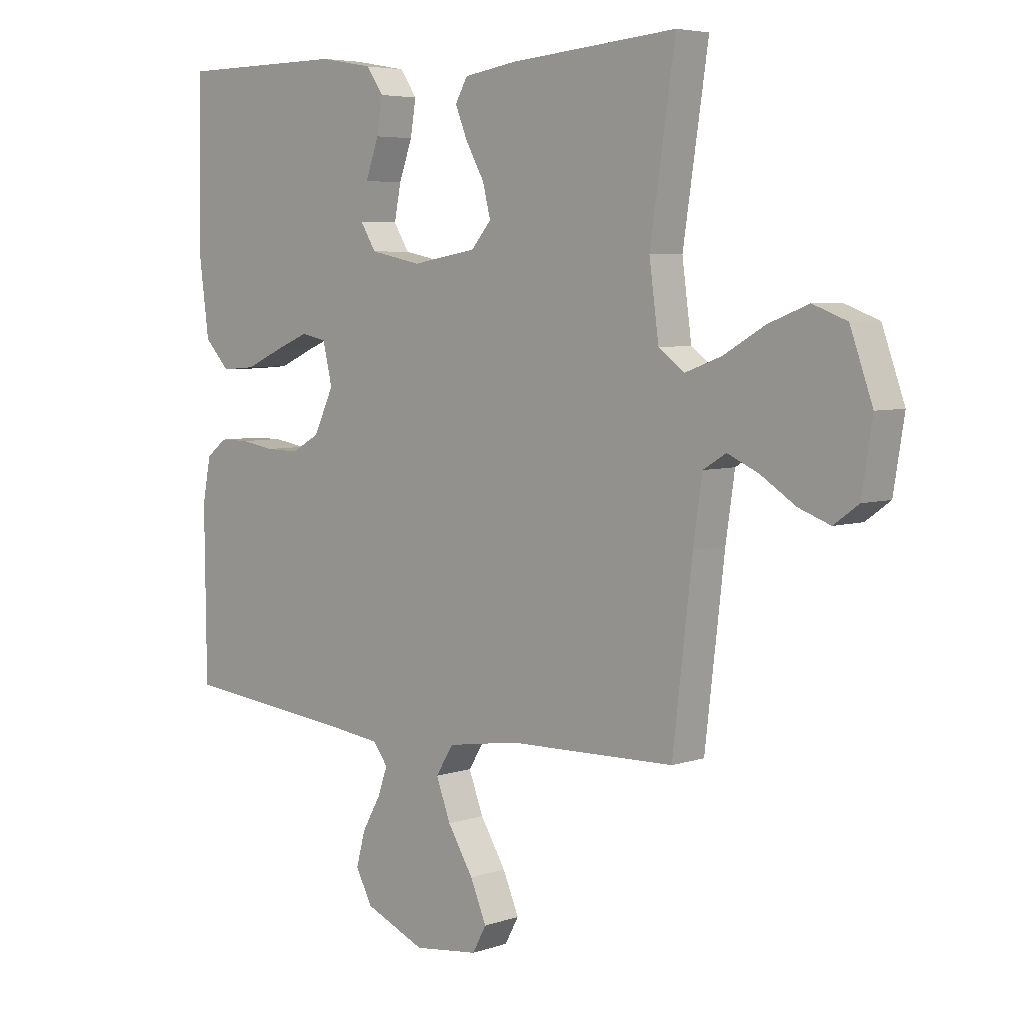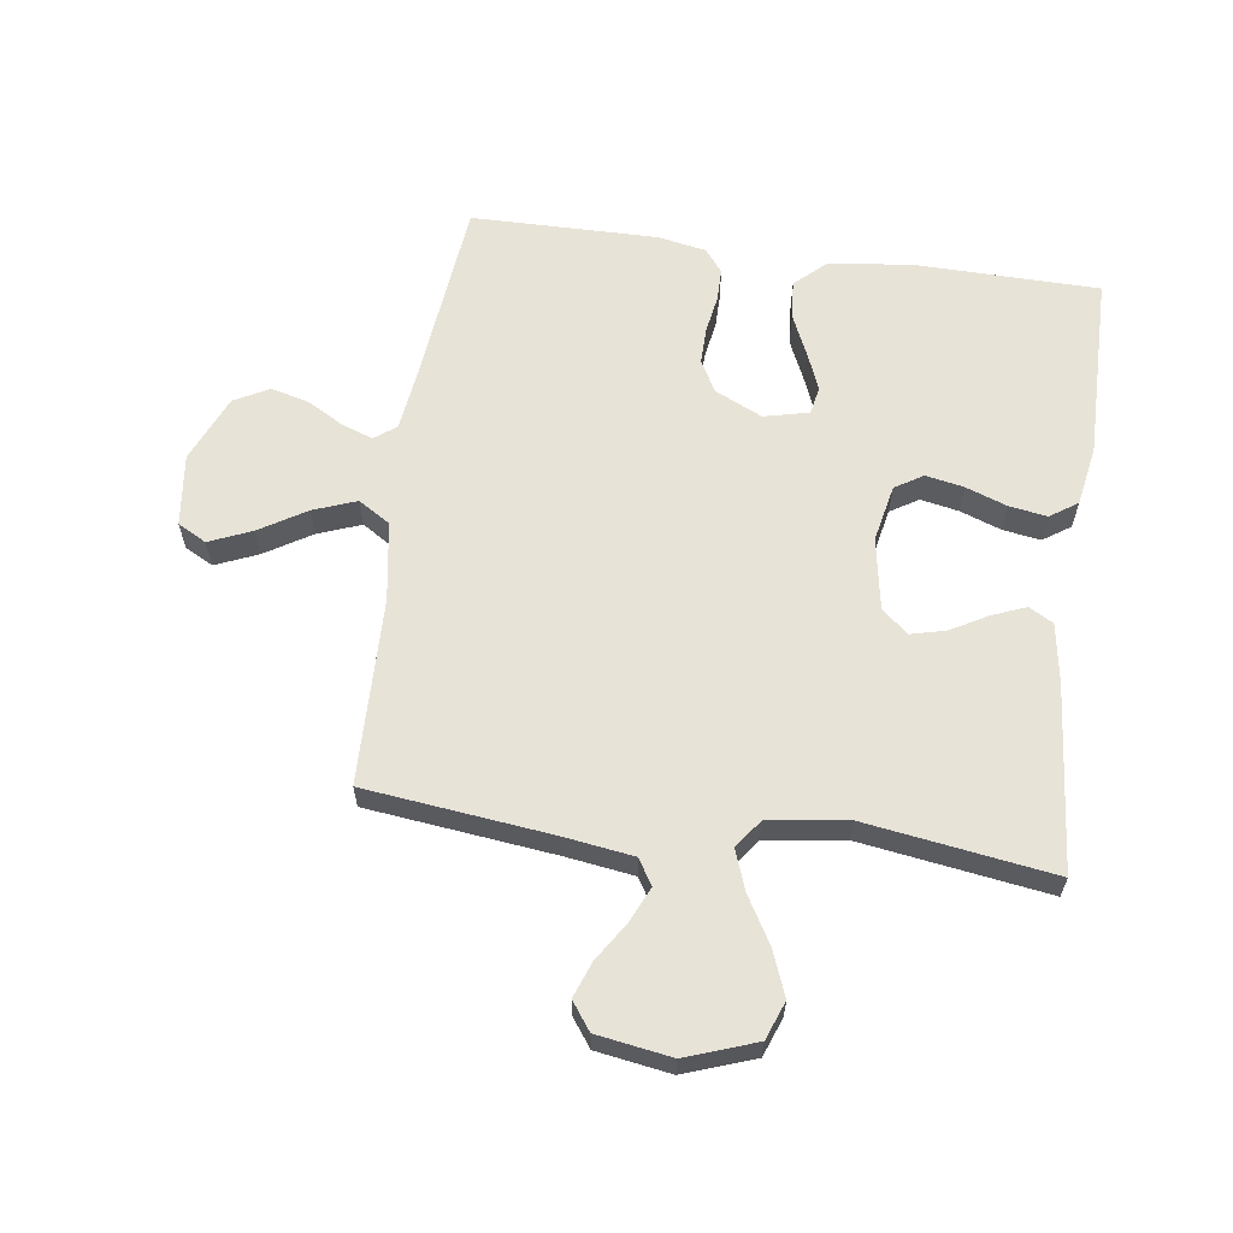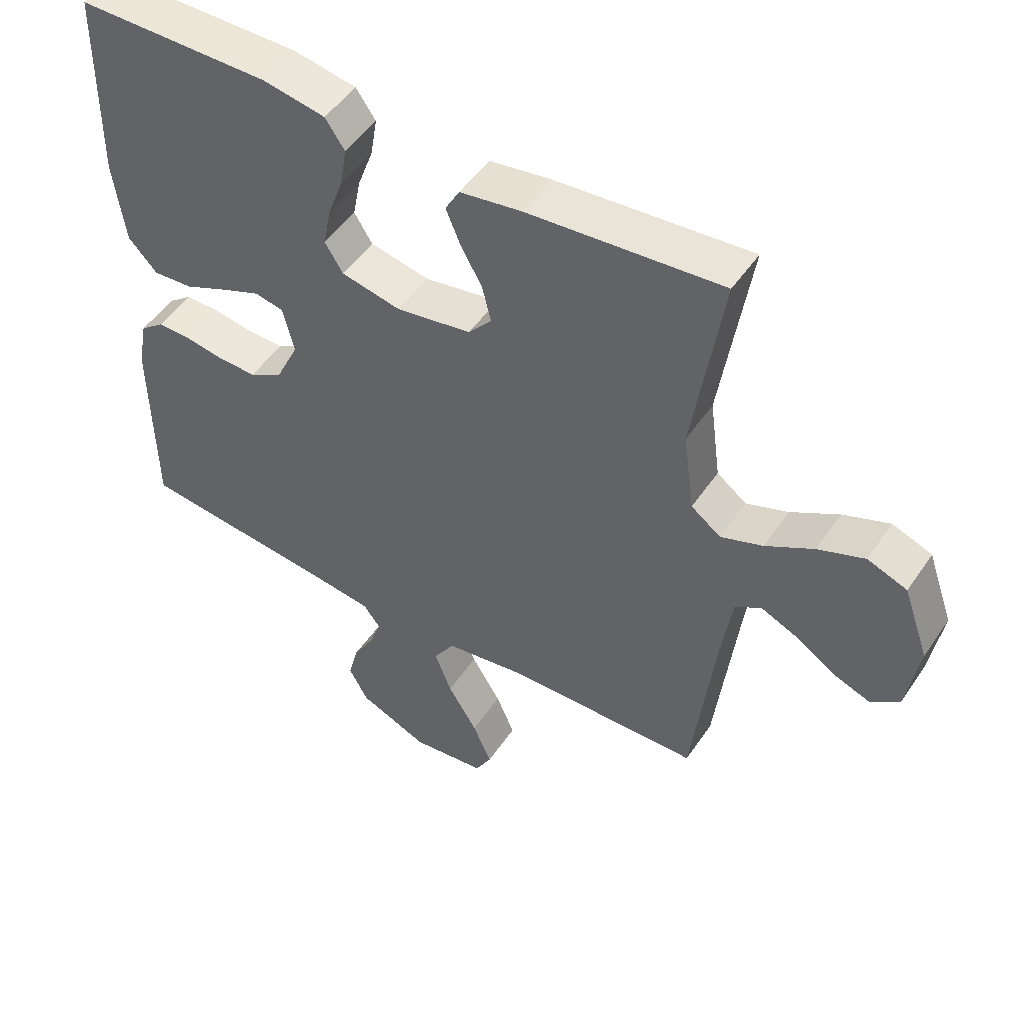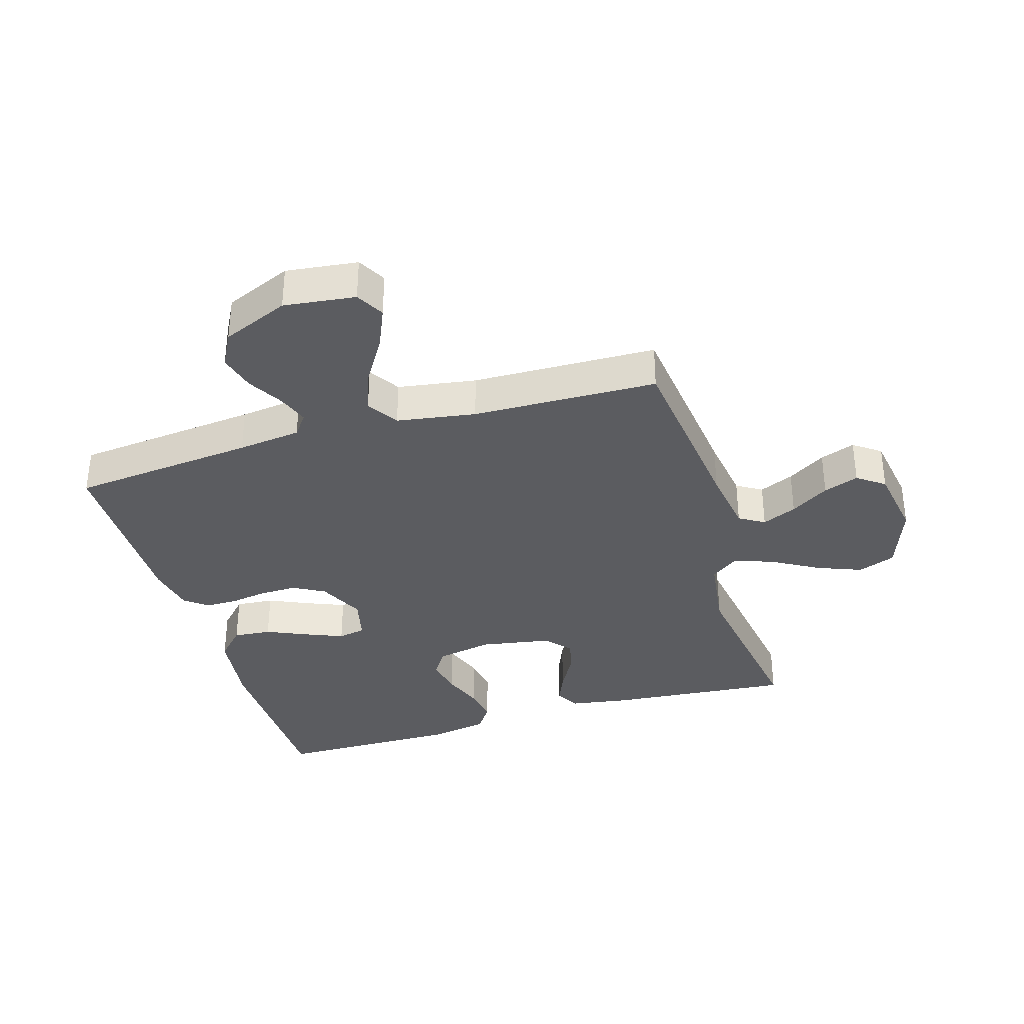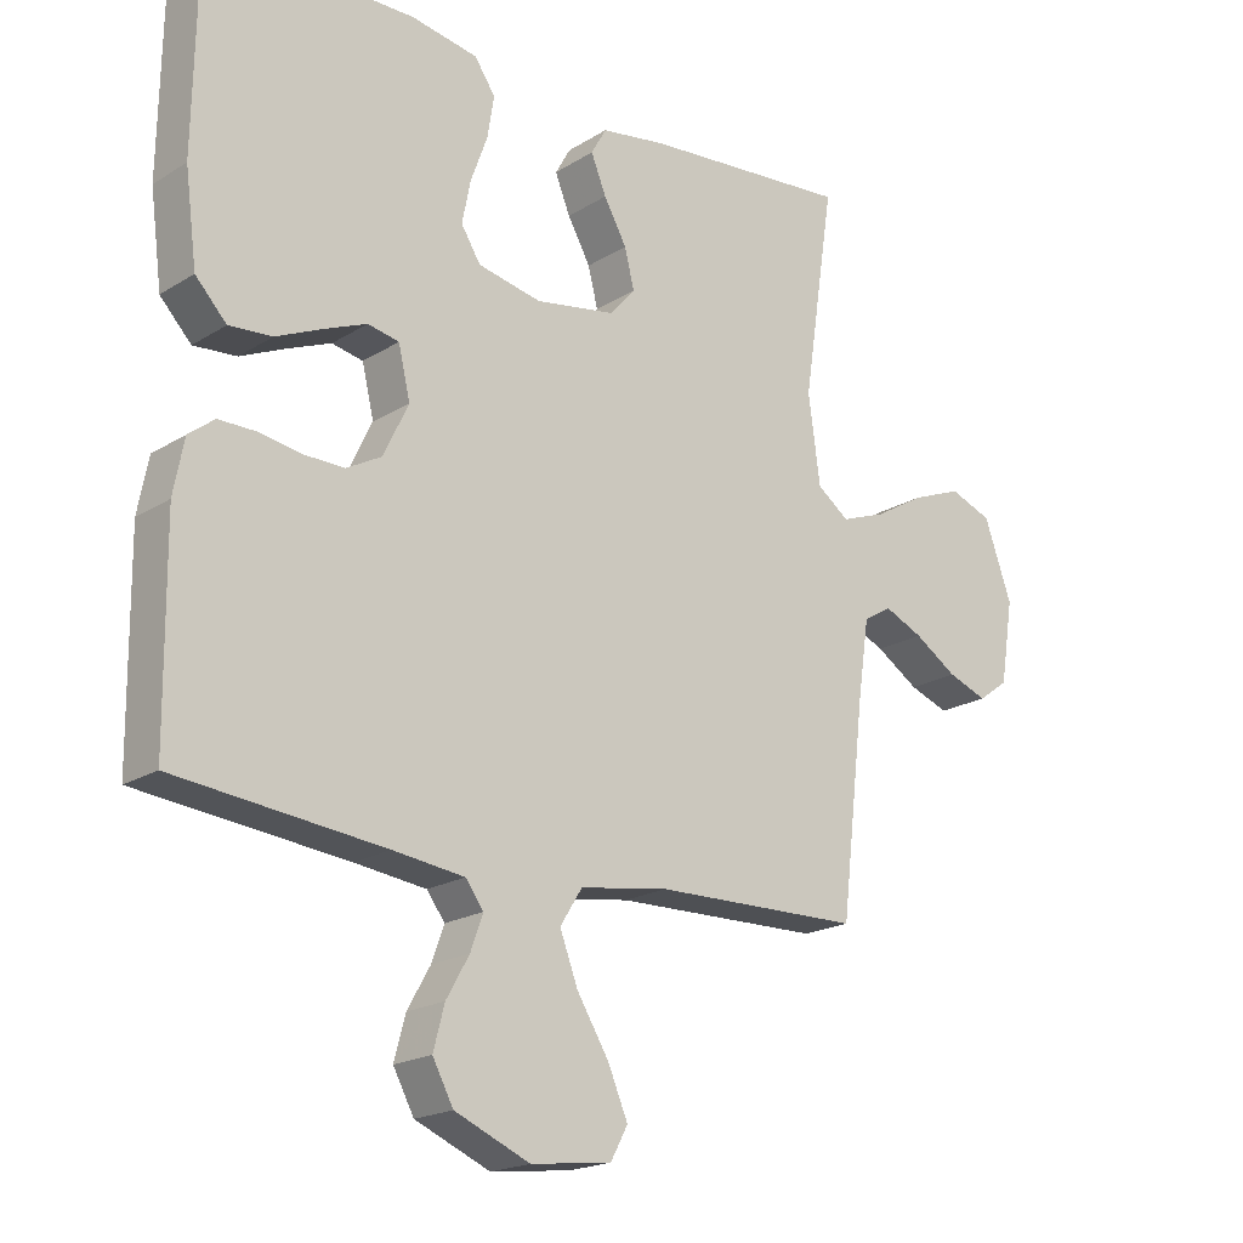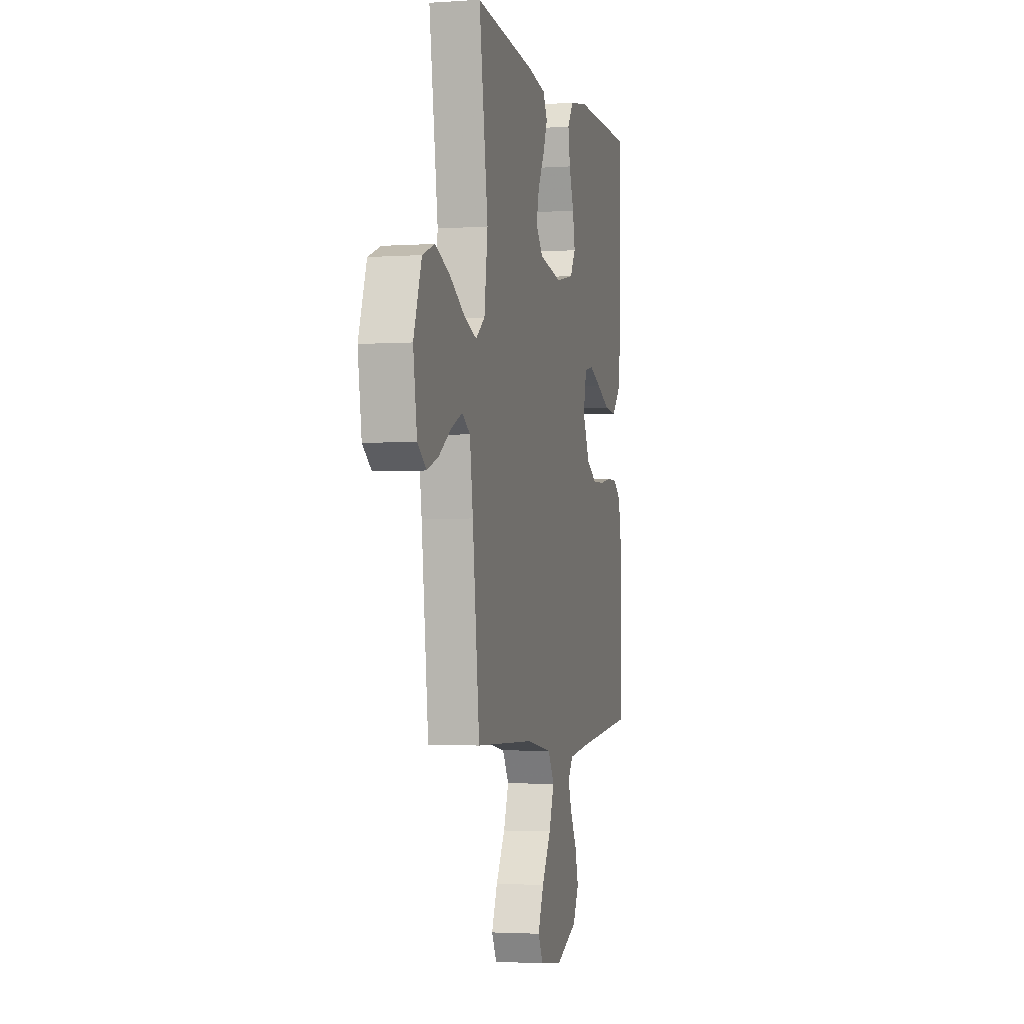
<metadata>
{"format":"obj","ext":"obj","renderer":"f3d","projection":"perspective","resolution":1024,"background":"white","views":[{"elev":5.3,"azim":-136.3,"up":"+Z"},{"elev":61.7,"azim":-82.1,"up":"+Y"},{"elev":50.1,"azim":-147.1,"up":"+Z"},{"elev":-34.8,"azim":-163.3,"up":"+Y"},{"elev":-19.5,"azim":138.9,"up":"+Z"},{"elev":-2.7,"azim":-76.7,"up":"+Z"}]}
</metadata>
<code>
v 0.5 0.07 -0.5
v 0.2 0.07 -0.531
v 0.097 0.07 -0.544
v 0.071 0.07 -0.579
v 0.089 0.07 -0.629
v 0.122 0.07 -0.687
v 0.138 0.07 -0.748
v 0.108 0.07 -0.804
v 0 0.07 -0.85
v -0.116 0.07 -0.836
v -0.141 0.07 -0.79
v -0.112 0.07 -0.722
v -0.066 0.07 -0.647
v -0.04 0.07 -0.578
v -0.072 0.07 -0.527
v -0.2 0.07 -0.507
v -0.5 0.07 -0.5
v -0.535 0.07 -0.2
v -0.551 0.07 -0.09
v -0.592 0.07 -0.065
v -0.648 0.07 -0.09
v -0.71 0.07 -0.13
v -0.767 0.07 -0.151
v -0.811 0.07 -0.119
v -0.83 0.07 0
v -0.79 0.07 0.112
v -0.729 0.07 0.135
v -0.657 0.07 0.107
v -0.583 0.07 0.064
v -0.518 0.07 0.04
v -0.472 0.07 0.074
v -0.455 0.07 0.2
v -0.5 0.07 0.5
v -0.2 0.07 0.474
v -0.105 0.07 0.459
v -0.083 0.07 0.42
v -0.105 0.07 0.366
v -0.138 0.07 0.307
v -0.152 0.07 0.251
v -0.116 0.07 0.209
v 0 0.07 0.189
v 0.092 0.07 0.208
v 0.12 0.07 0.253
v 0.108 0.07 0.314
v 0.084 0.07 0.38
v 0.074 0.07 0.441
v 0.104 0.07 0.485
v 0.2 0.07 0.502
v 0.5 0.07 0.5
v 0.505 0.07 0.2
v 0.488 0.07 0.069
v 0.443 0.07 0.021
v 0.381 0.07 0.026
v 0.314 0.07 0.056
v 0.253 0.07 0.081
v 0.208 0.07 0.072
v 0.191 0.07 0
v 0.227 0.07 -0.076
v 0.278 0.07 -0.104
v 0.338 0.07 -0.103
v 0.398 0.07 -0.093
v 0.451 0.07 -0.093
v 0.488 0.07 -0.122
v 0.503 0.07 -0.2
v 0.5 0 -0.5
v 0.2 0 -0.531
v 0.097 0 -0.544
v 0.071 0 -0.579
v 0.089 0 -0.629
v 0.122 0 -0.687
v 0.138 0 -0.748
v 0.108 0 -0.804
v 0 0 -0.85
v -0.116 0 -0.836
v -0.141 0 -0.79
v -0.112 0 -0.722
v -0.066 0 -0.647
v -0.04 0 -0.578
v -0.072 0 -0.527
v -0.2 0 -0.507
v -0.5 0 -0.5
v -0.535 0 -0.2
v -0.551 0 -0.09
v -0.592 0 -0.065
v -0.648 0 -0.09
v -0.71 0 -0.13
v -0.767 0 -0.151
v -0.811 0 -0.119
v -0.83 0 0
v -0.79 0 0.112
v -0.729 0 0.135
v -0.657 0 0.107
v -0.583 0 0.064
v -0.518 0 0.04
v -0.472 0 0.074
v -0.455 0 0.2
v -0.5 0 0.5
v -0.2 0 0.474
v -0.105 0 0.459
v -0.083 0 0.42
v -0.105 0 0.366
v -0.138 0 0.307
v -0.152 0 0.251
v -0.116 0 0.209
v 0 0 0.189
v 0.092 0 0.208
v 0.12 0 0.253
v 0.108 0 0.314
v 0.084 0 0.38
v 0.074 0 0.441
v 0.104 0 0.485
v 0.2 0 0.502
v 0.5 0 0.5
v 0.505 0 0.2
v 0.488 0 0.069
v 0.443 0 0.021
v 0.381 0 0.026
v 0.314 0 0.056
v 0.253 0 0.081
v 0.208 0 0.072
v 0.191 0 0
v 0.227 0 -0.076
v 0.278 0 -0.104
v 0.338 0 -0.103
v 0.398 0 -0.093
v 0.451 0 -0.093
v 0.488 0 -0.122
v 0.503 0 -0.2
f 63 64 1 2
f 60 61 62 63
f 59 60 63 2
f 58 59 2 3
f 57 58 3 4
f 51 52 53 54
f 51 54 55
f 50 51 55
f 49 50 55 56
f 47 48 49 56
f 44 45 46 47
f 43 44 47 56
f 35 36 37 38
f 35 38 39
f 32 33 34 35
f 31 32 35 39
f 30 31 39 40
f 26 27 28 29
f 26 29 30
f 25 26 30
f 24 25 30
f 21 22 23 24
f 20 21 24 30
f 19 20 30 40
f 16 17 18
f 15 16 18 19
f 10 11 12 13
f 10 13 14
f 9 10 14
f 8 9 14
f 5 6 7 8
f 4 5 8 14
f 57 4 14 15
f 42 43 56 57
f 41 42 57 15
f 15 19 40 41
f 66 65 128 127
f 127 126 125 124
f 66 127 124 123
f 67 66 123 122
f 68 67 122 121
f 118 117 116 115
f 119 118 115
f 119 115 114
f 120 119 114 113
f 120 113 112 111
f 111 110 109 108
f 120 111 108 107
f 102 101 100 99
f 103 102 99
f 99 98 97 96
f 103 99 96 95
f 104 103 95 94
f 93 92 91 90
f 94 93 90
f 94 90 89
f 94 89 88
f 88 87 86 85
f 94 88 85 84
f 104 94 84 83
f 82 81 80
f 83 82 80 79
f 77 76 75 74
f 78 77 74
f 78 74 73
f 78 73 72
f 72 71 70 69
f 78 72 69 68
f 79 78 68 121
f 121 120 107 106
f 79 121 106 105
f 105 104 83 79
f 1 65 66 2
f 2 66 67 3
f 3 67 68 4
f 4 68 69 5
f 5 69 70 6
f 6 70 71 7
f 7 71 72 8
f 8 72 73 9
f 9 73 74 10
f 10 74 75 11
f 11 75 76 12
f 12 76 77 13
f 13 77 78 14
f 14 78 79 15
f 15 79 80 16
f 16 80 81 17
f 17 81 82 18
f 18 82 83 19
f 19 83 84 20
f 20 84 85 21
f 21 85 86 22
f 22 86 87 23
f 23 87 88 24
f 24 88 89 25
f 25 89 90 26
f 26 90 91 27
f 27 91 92 28
f 28 92 93 29
f 29 93 94 30
f 30 94 95 31
f 31 95 96 32
f 32 96 97 33
f 33 97 98 34
f 34 98 99 35
f 35 99 100 36
f 36 100 101 37
f 37 101 102 38
f 38 102 103 39
f 39 103 104 40
f 40 104 105 41
f 41 105 106 42
f 42 106 107 43
f 43 107 108 44
f 44 108 109 45
f 45 109 110 46
f 46 110 111 47
f 47 111 112 48
f 48 112 113 49
f 49 113 114 50
f 50 114 115 51
f 51 115 116 52
f 52 116 117 53
f 53 117 118 54
f 54 118 119 55
f 55 119 120 56
f 56 120 121 57
f 57 121 122 58
f 58 122 123 59
f 59 123 124 60
f 60 124 125 61
f 61 125 126 62
f 62 126 127 63
f 63 127 128 64
f 64 128 65 1

</code>
